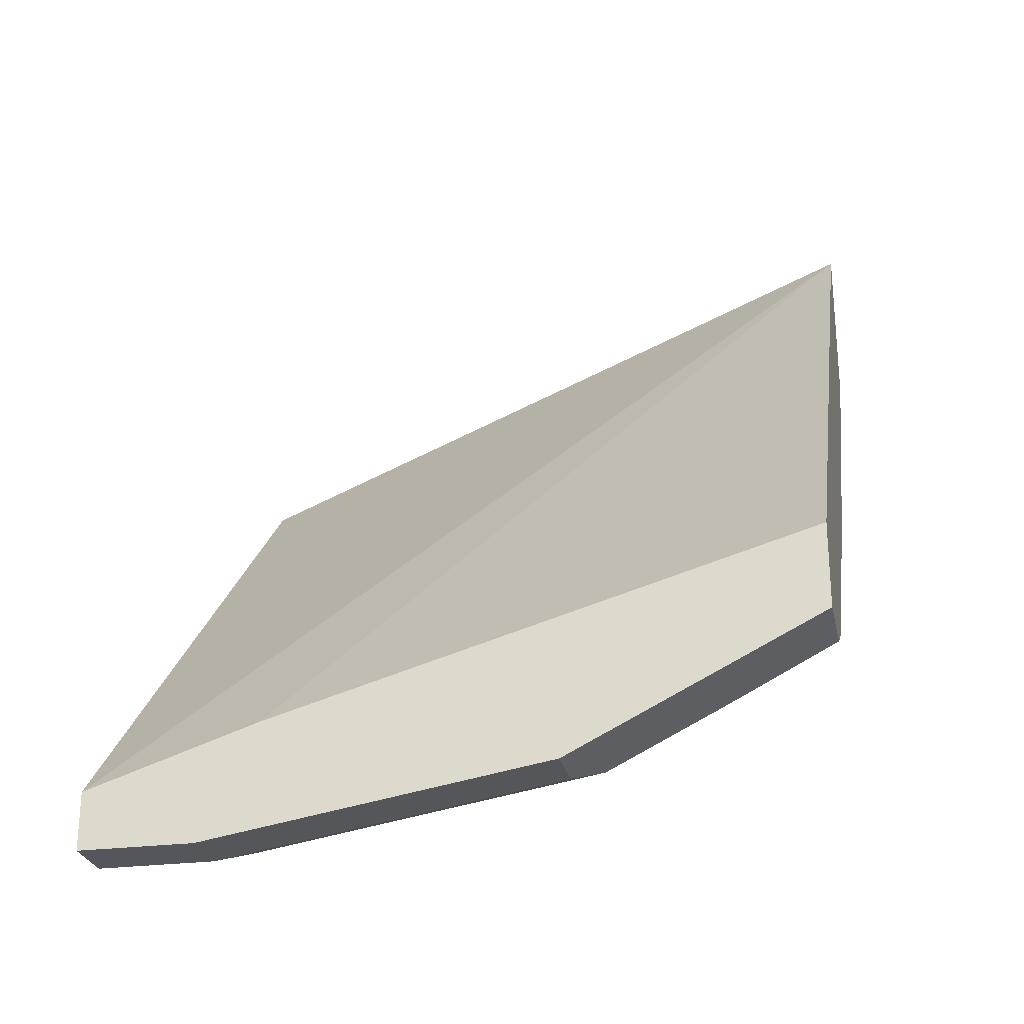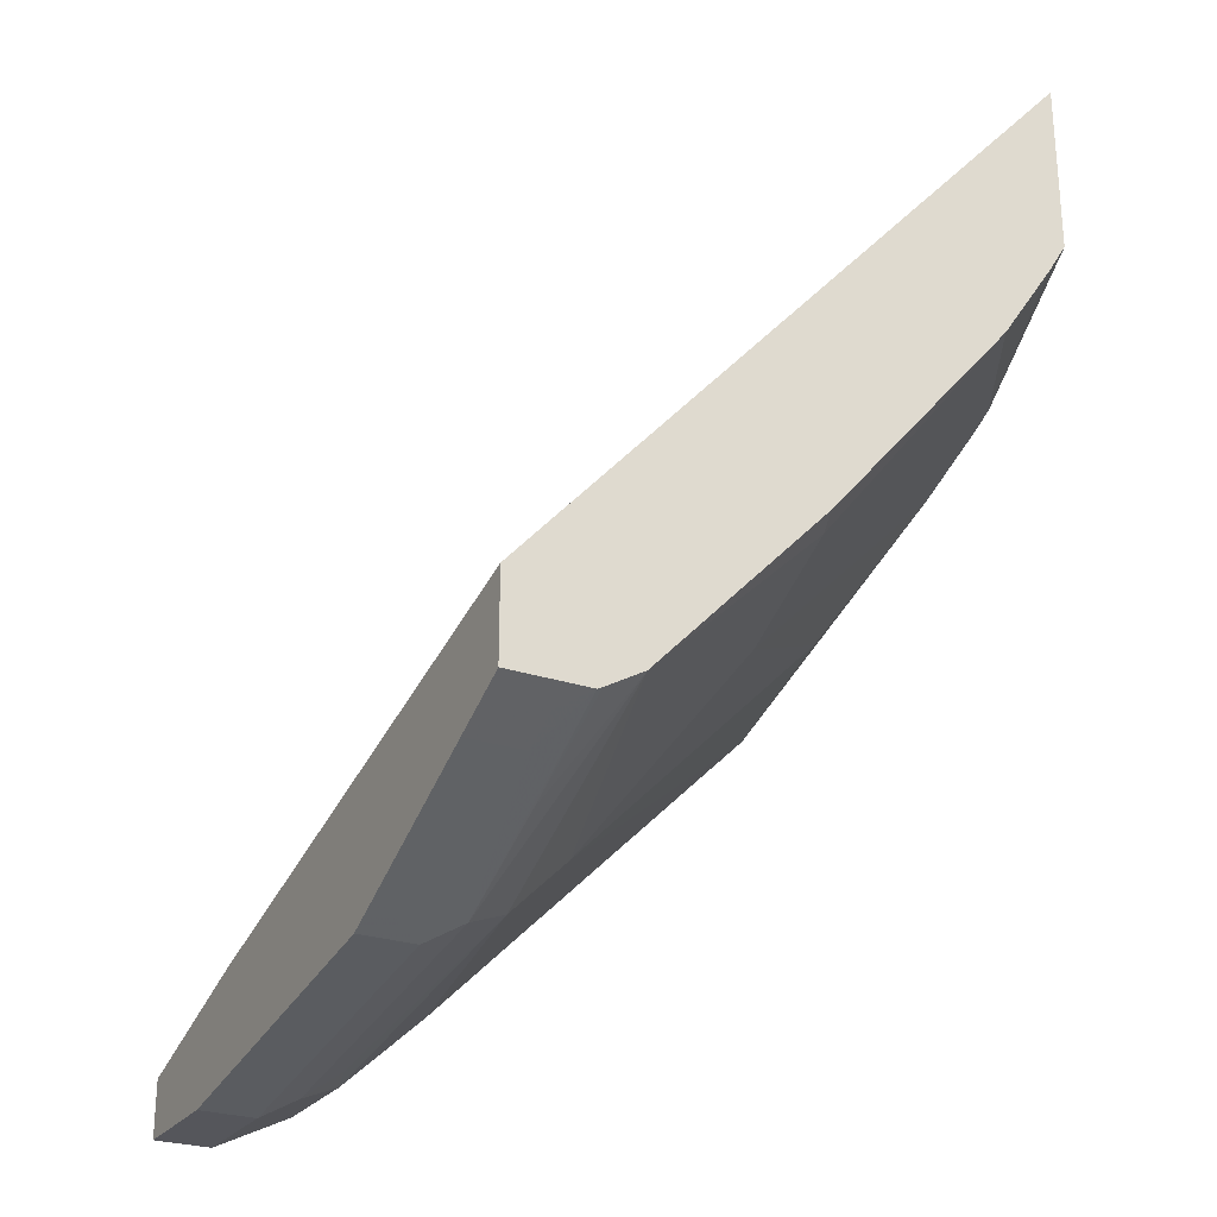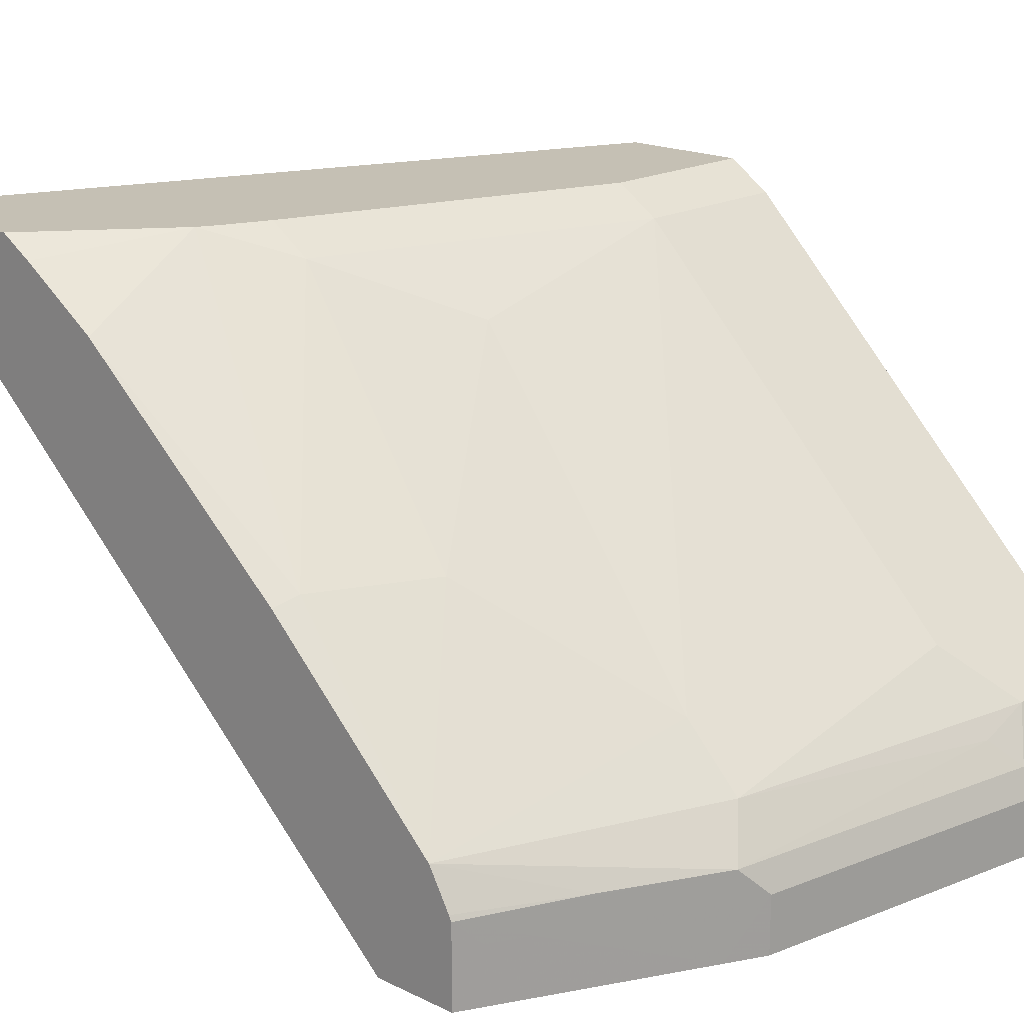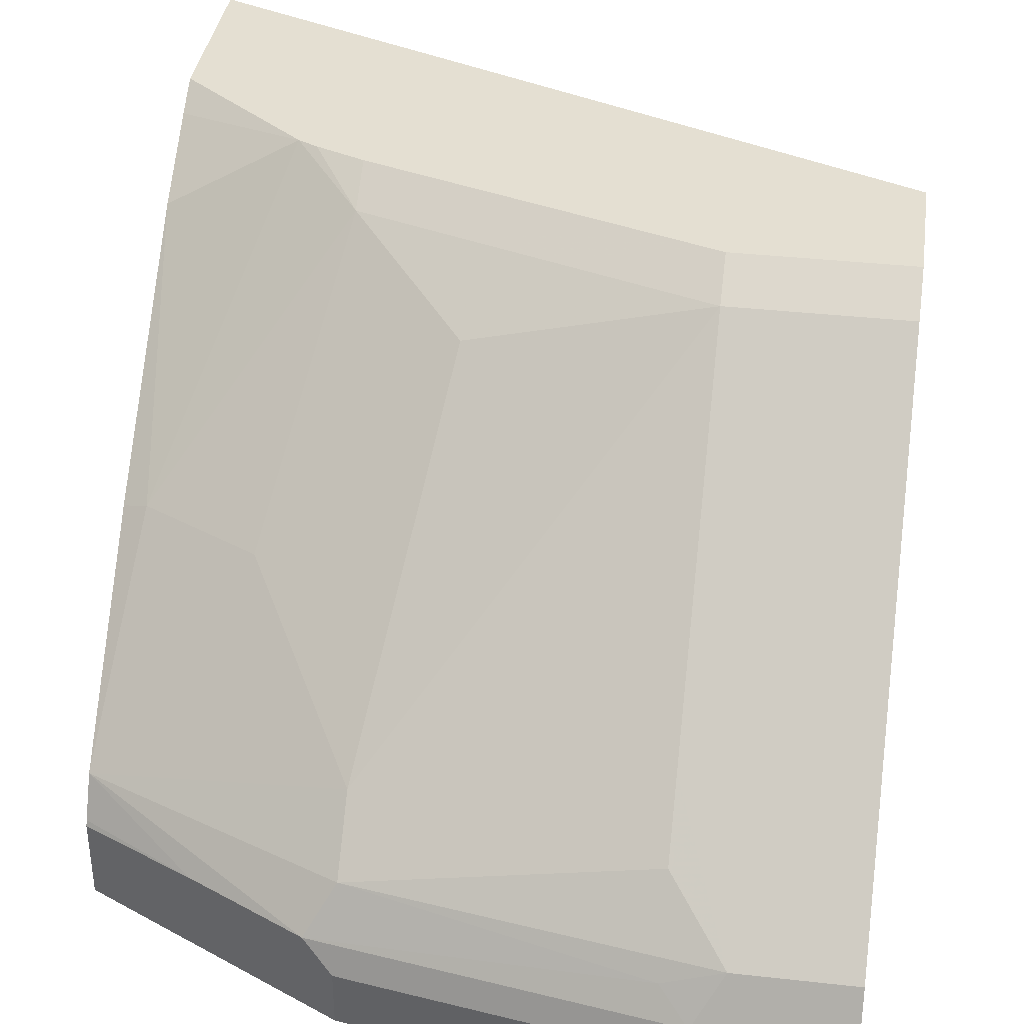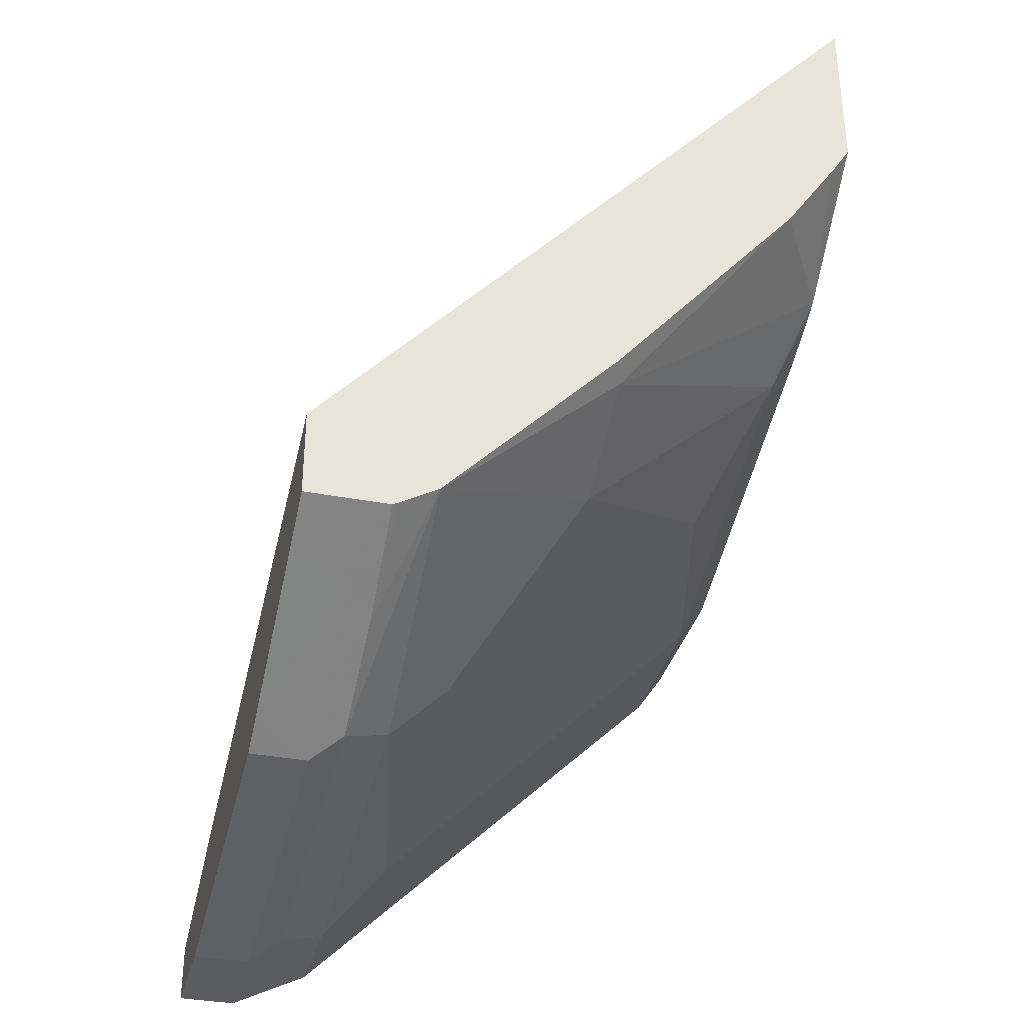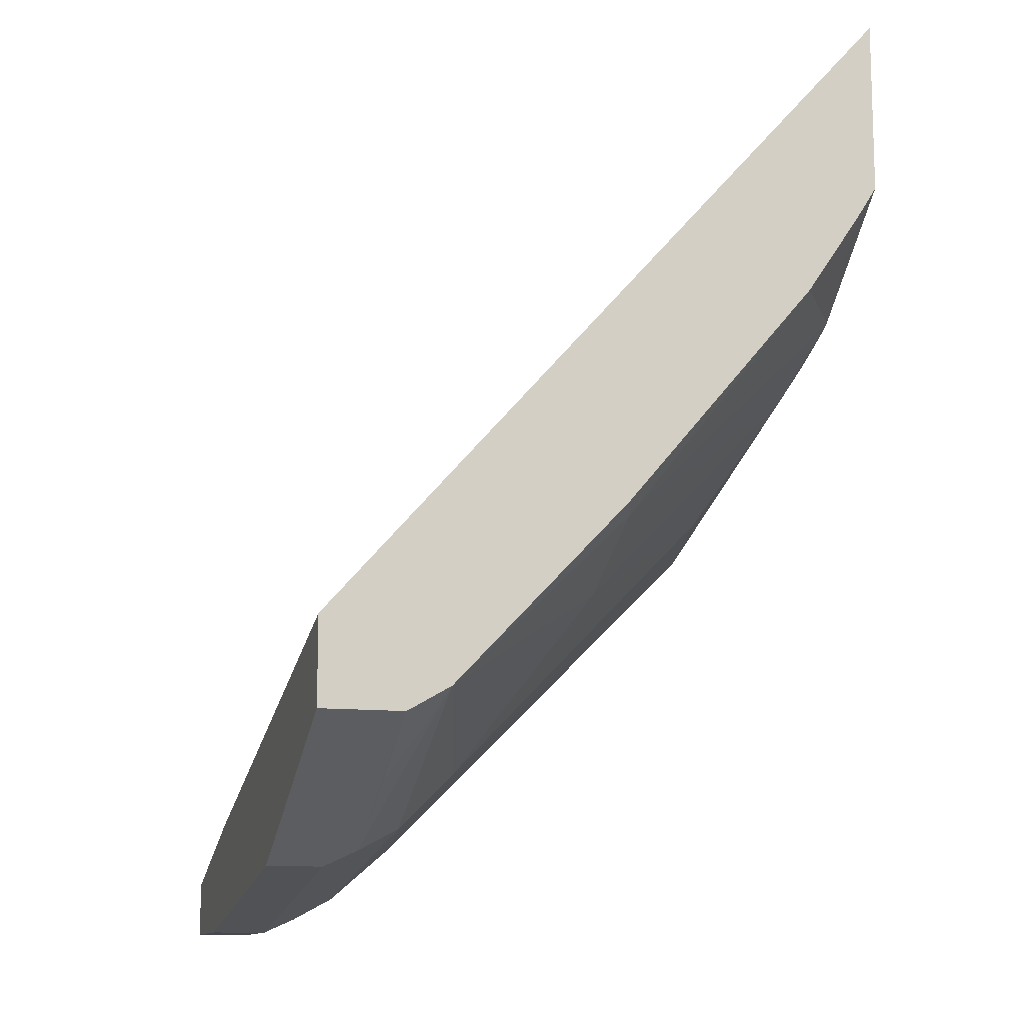
<metadata>
{"format":"obj","ext":"obj","renderer":"f3d","projection":"perspective","resolution":1024,"background":"white","views":[{"elev":-26.2,"azim":11.7,"up":"+Z"},{"elev":-26.2,"azim":61.9,"up":"+Z"},{"elev":18.3,"azim":133.2,"up":"+Y"},{"elev":37.0,"azim":-171.8,"up":"+Y"},{"elev":-35.0,"azim":75.8,"up":"+Z"},{"elev":-11.9,"azim":74.3,"up":"+Z"}]}
</metadata>
<code>
v 0.2458 0.8468 -0.2417
v 0.2458 0.8468 -0.3016
v 8.884e-05 0.8468 -0.3427
v 8.884e-05 0.6525 -0.5337
v 0.05932 0.6525 -0.5139
v 0.2458 0.6525 -0.4602
v 0.2458 0.8397 -0.313
v 0.201 0.8468 -0.3377
v 8.884e-05 0.8468 -0.3872
v 8.884e-05 0.6525 -0.5535
v 0.2458 0.6525 -0.49
v 0.2458 0.8211 -0.3407
v 0.1779 0.8369 -0.3624
v 0.1977 0.8468 -0.3394
v 0.2372 0.7578 -0.4217
v 0.05932 0.8468 -0.3872
v 8.884e-05 0.8369 -0.402
v 8.884e-05 0.6722 -0.5535
v 0.03955 0.6525 -0.5535
v 0.2372 0.6525 -0.4942
v 0.2458 0.6807 -0.49
v 0.2458 0.755 -0.4189
v 0.1779 0.8468 -0.3476
v 0.1944 0.8468 -0.341
v 0.1977 0.7578 -0.4415
v 0.1384 0.8171 -0.402
v 0.1186 0.8369 -0.3822
v 0.2458 0.6957 -0.4814
v 0.05932 0.8369 -0.402
v 8.884e-05 0.7381 -0.5008
v 8.884e-05 0.6985 -0.5404
v 0.04944 0.6821 -0.5486
v 0.03955 0.6722 -0.5535
v 0.1581 0.6525 -0.5338
v 0.2372 0.6722 -0.4942
v 0.224 0.6525 -0.5008
v 0.2458 0.6825 -0.489
v 0.224 0.6722 -0.5008
v 0.168 0.6821 -0.5288
v 0.2076 0.6821 -0.509
v 0.1581 0.7183 -0.5008
v 0.1581 0.6985 -0.5206
v 0.05932 0.7381 -0.5008
v 0.03955 0.6985 -0.5404
v 0.05932 0.6919 -0.5412
v 0.1581 0.6722 -0.5338
v 0.1714 0.6525 -0.5271
v 0.05932 0.7183 -0.5206
f 25 41 26
f 19 46 34
f 25 28 41
f 21 40 37
f 21 39 40
f 21 35 38
f 20 38 35
f 20 36 38
f 19 33 46
f 16 27 29
f 18 31 32
f 17 43 30
f 17 29 43
f 16 23 27
f 15 28 25
f 15 22 28
f 13 27 23
f 13 26 27
f 26 29 27
f 18 32 33
f 26 41 29
f 34 46 47
f 28 40 39
f 43 48 44
f 42 44 48
f 42 45 44
f 41 48 43
f 41 42 48
f 39 45 42
f 38 46 39
f 38 47 46
f 36 47 38
f 28 37 40
f 13 25 26
f 32 39 46
f 32 45 39
f 32 44 45
f 31 44 32
f 30 44 31
f 30 43 44
f 29 41 43
f 28 42 41
f 28 39 42
f 32 46 33
f 13 15 25
f 21 38 39
f 13 23 24
f 3 9 17
f 2 7 8
f 1 7 2
f 1 12 7
f 1 22 12
f 1 28 22
f 1 37 28
f 1 21 37
f 1 11 21
f 3 17 30
f 1 6 11
f 1 3 4
f 1 9 3
f 1 16 9
f 1 23 16
f 1 24 23
f 1 14 24
f 1 8 14
f 1 2 8
f 13 24 14
f 1 5 6
f 3 30 31
f 1 4 5
f 3 18 10
f 12 22 15
f 3 31 18
f 11 35 21
f 11 20 35
f 10 33 19
f 10 18 33
f 9 16 29
f 8 15 13
f 8 12 15
f 8 13 14
f 9 29 17
f 4 6 5
f 4 11 6
f 4 20 11
f 4 36 20
f 4 47 36
f 4 34 47
f 4 19 34
f 3 10 4
f 7 12 8
f 4 10 19

</code>
